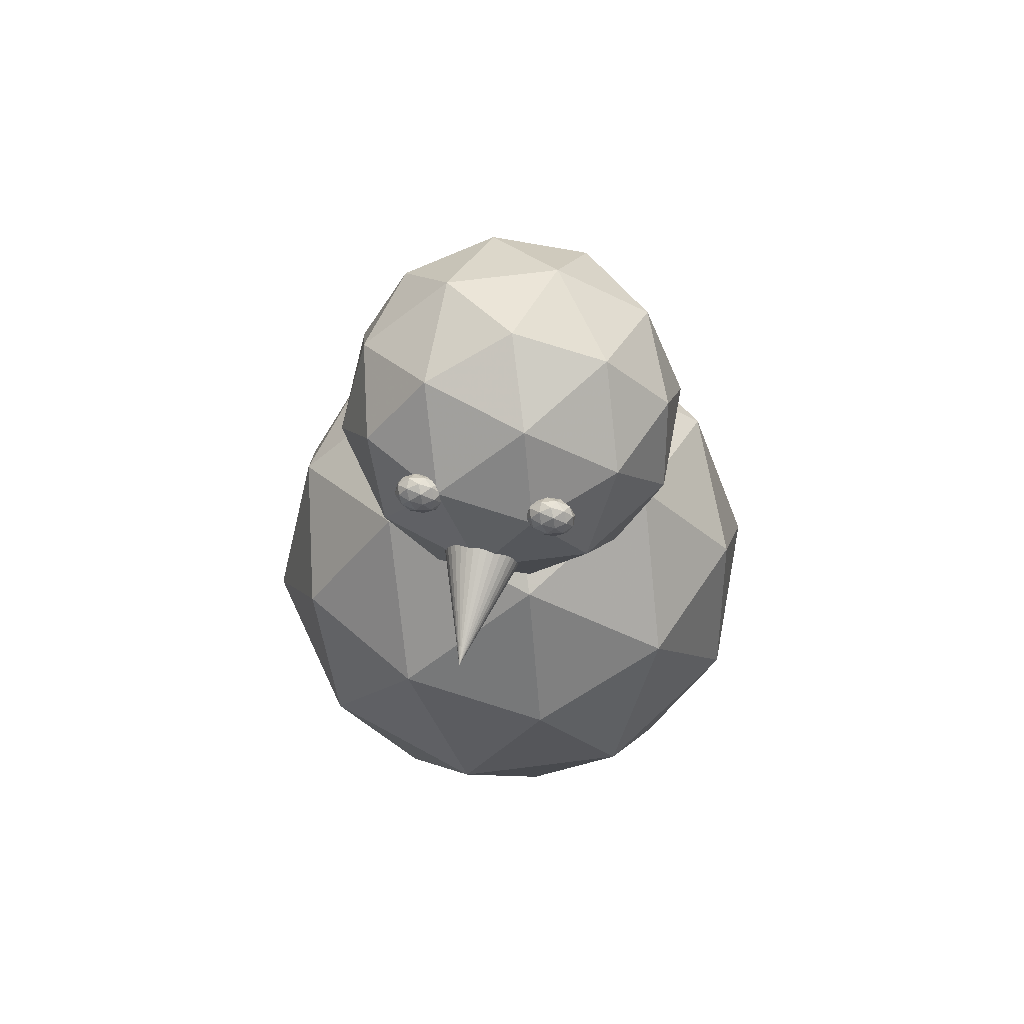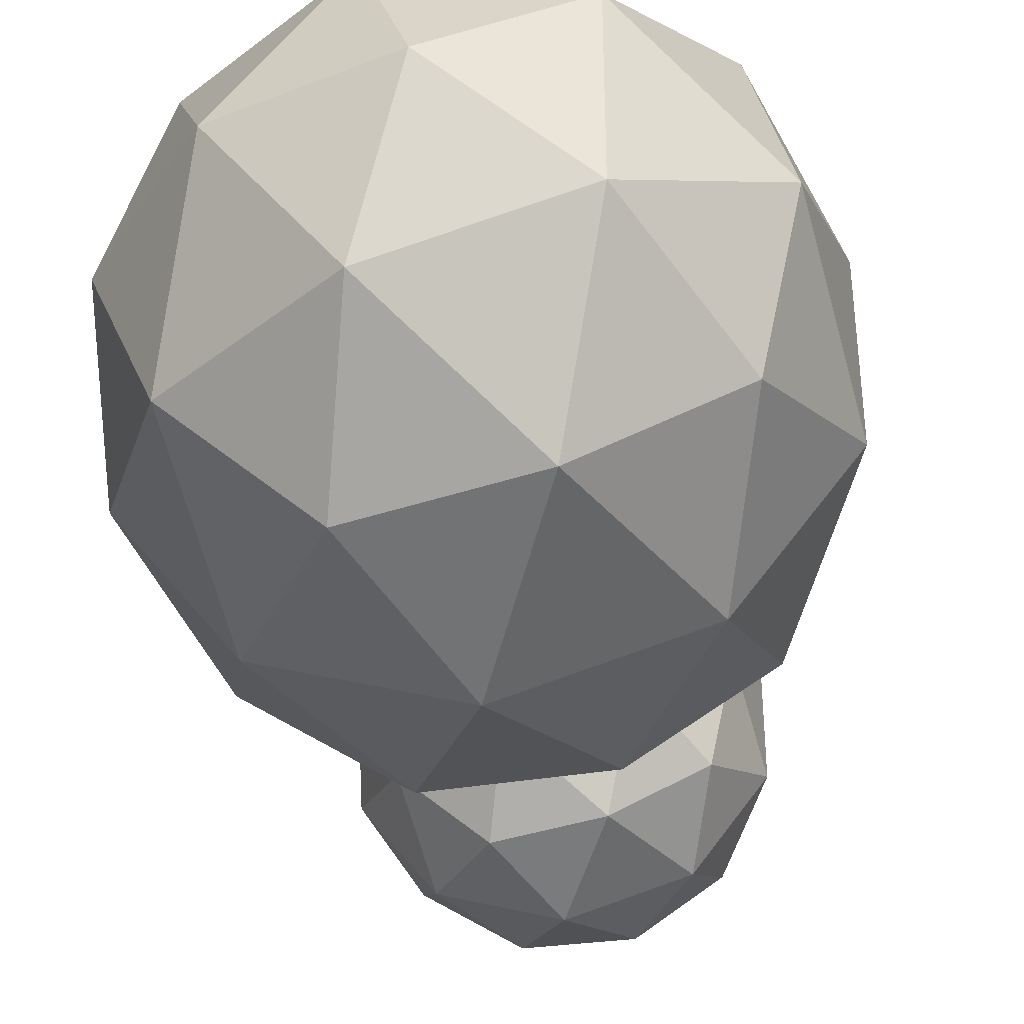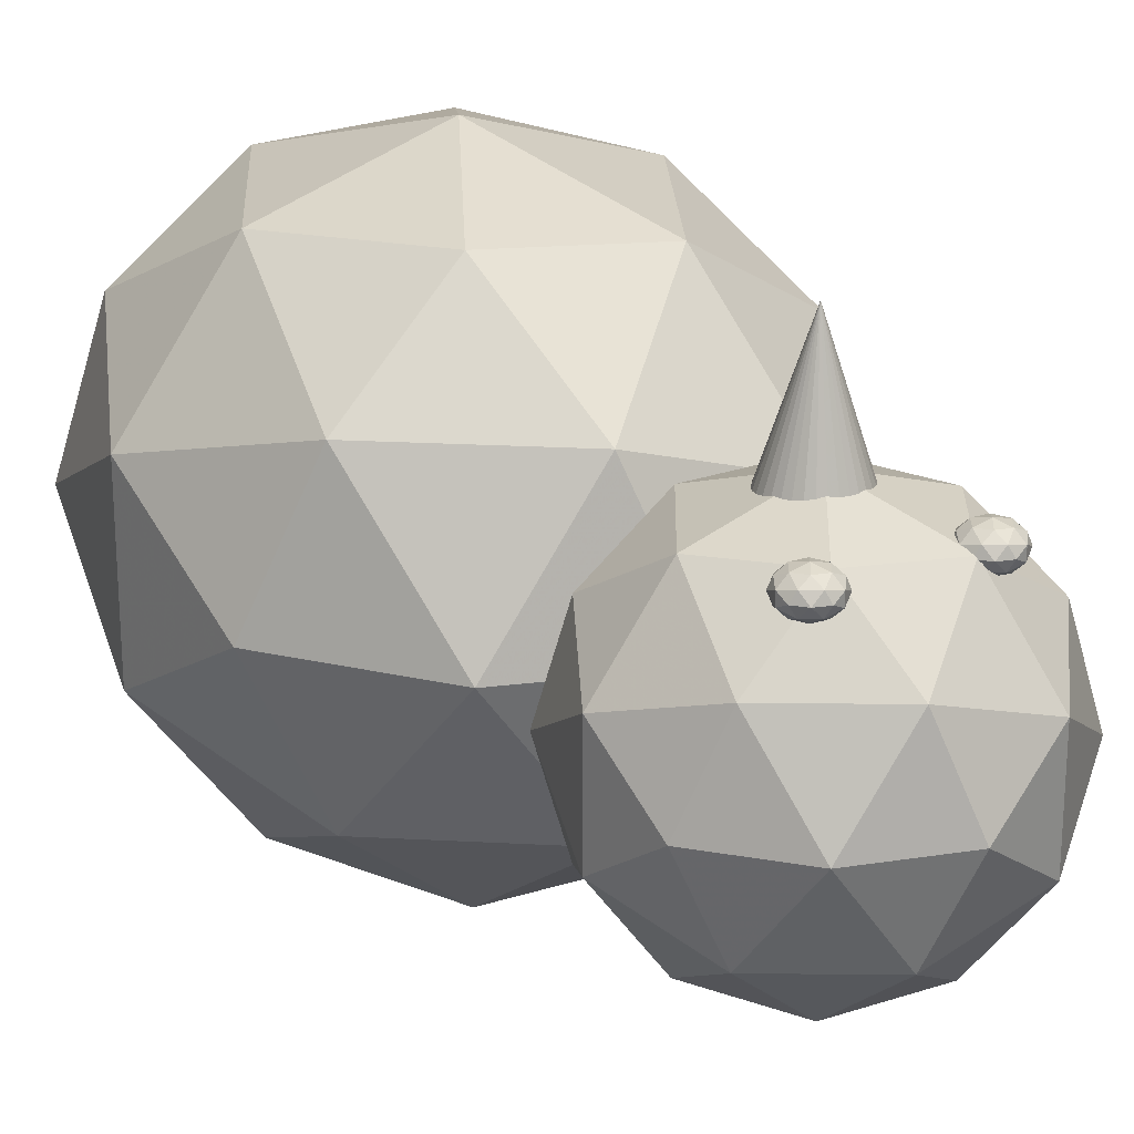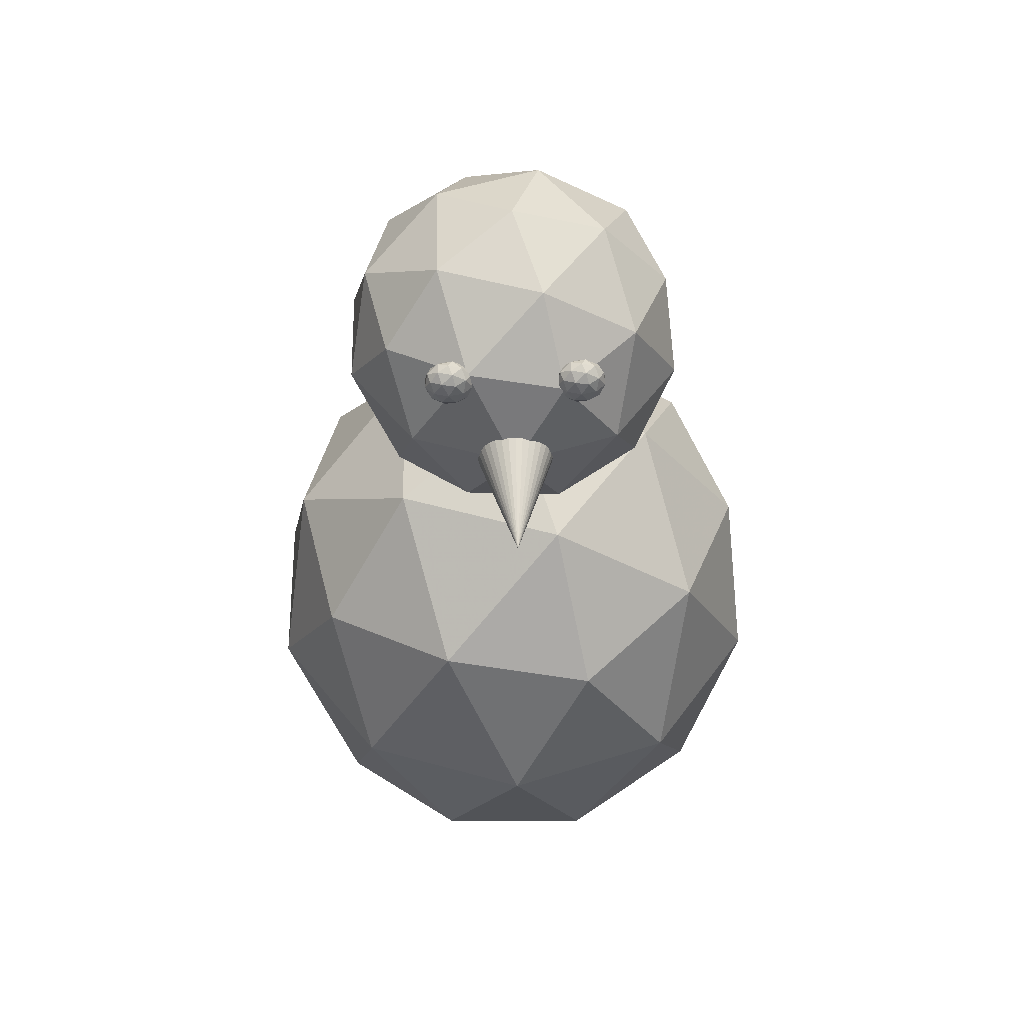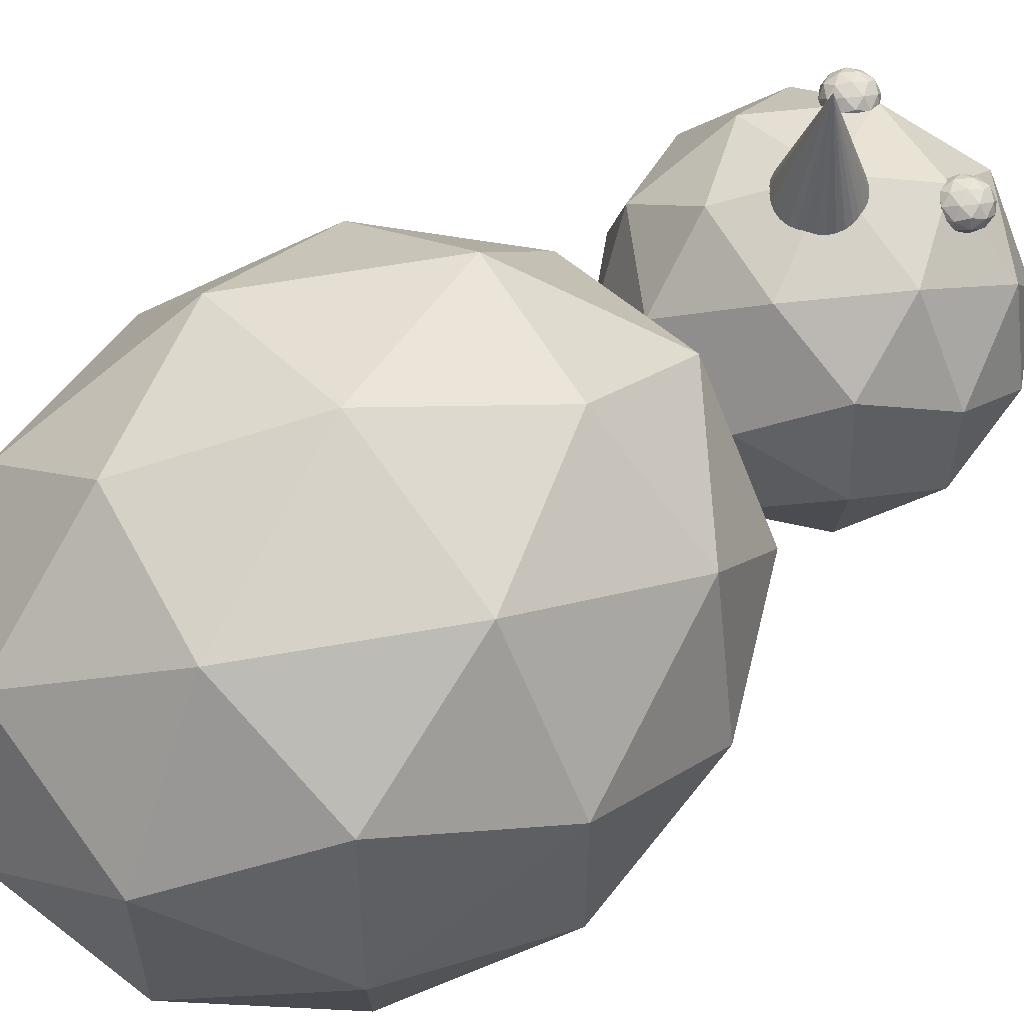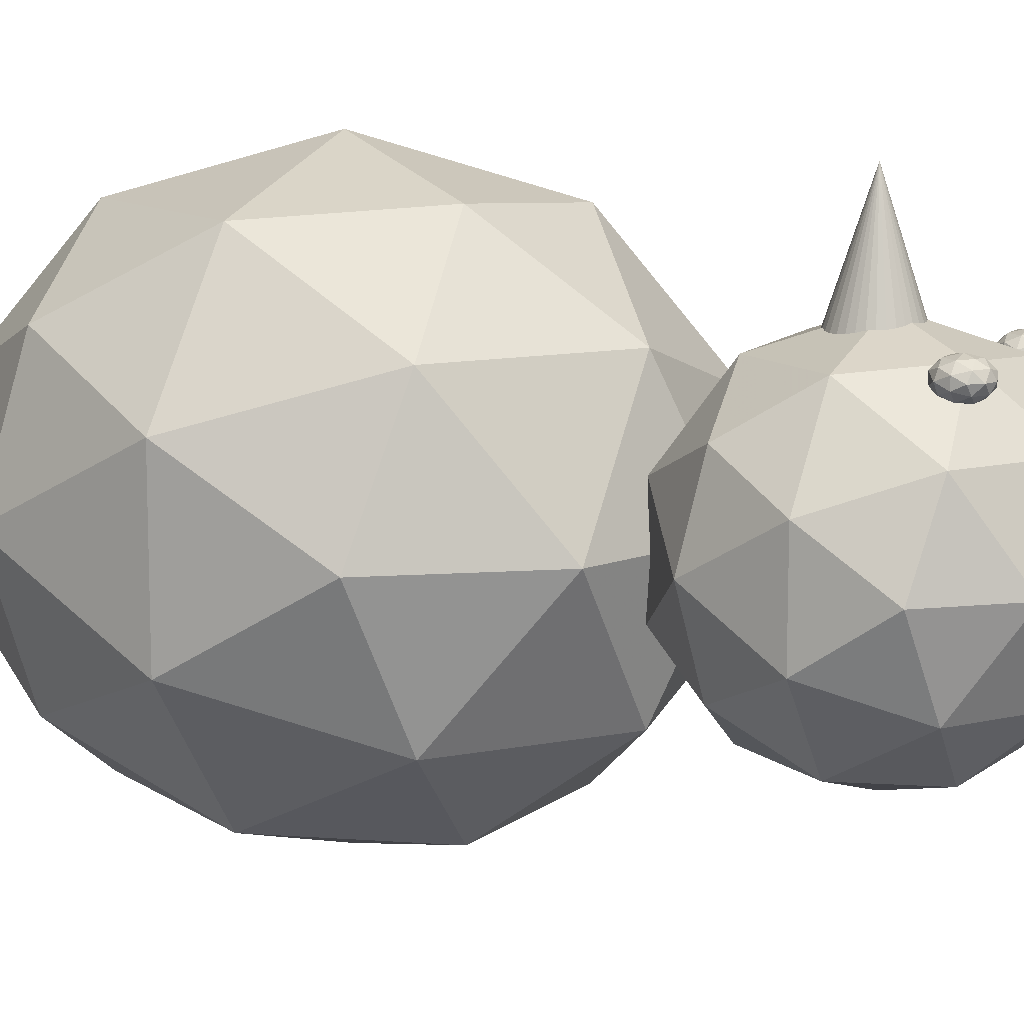
<metadata>
{"format":"obj","ext":"obj","renderer":"f3d","projection":"perspective","resolution":1024,"background":"white","views":[{"elev":69.1,"azim":10.8,"up":"+Y"},{"elev":-39.2,"azim":8.0,"up":"+Z"},{"elev":23.3,"azim":149.3,"up":"+Z"},{"elev":51.4,"azim":-1.2,"up":"+Y"},{"elev":58.9,"azim":51.7,"up":"+Z"},{"elev":11.6,"azim":118.5,"up":"+Z"}]}
</metadata>
<code>
o Icosphere
v -0.1565 1.941 0.3396
v -0.1136 1.974 0.3623
v -0.1729 1.974 0.3763
v -0.2096 1.974 0.3396
v -0.1729 1.974 0.3029
v -0.1136 1.974 0.3169
v -0.1401 2.027 0.3763
v -0.1995 2.027 0.3623
v -0.1995 2.027 0.3169
v -0.1401 2.027 0.3029
v -0.1034 2.027 0.3396
v -0.1565 2.06 0.3396
v -0.1313 1.95 0.3529
v -0.1409 1.969 0.3745
v -0.1662 1.95 0.3611
v -0.1313 1.95 0.3262
v -0.106 1.969 0.3396
v -0.1974 1.969 0.3611
v -0.1877 1.95 0.3396
v -0.1974 1.969 0.318
v -0.1662 1.95 0.318
v -0.1409 1.969 0.3047
v -0.1 2 0.3262
v -0.1 2 0.3529
v -0.1216 2 0.3745
v -0.1565 2 0.3827
v -0.1914 2 0.3745
v -0.213 2 0.3529
v -0.213 2 0.3262
v -0.1914 2 0.3047
v -0.1565 2 0.2964
v -0.1216 2 0.3047
v -0.1157 2.031 0.3611
v -0.1721 2.031 0.3745
v -0.207 2.031 0.3396
v -0.1721 2.031 0.3047
v -0.1157 2.031 0.318
v -0.1253 2.051 0.3396
v -0.1469 2.051 0.3611
v -0.1818 2.051 0.3529
v -0.1818 2.051 0.3262
v -0.1469 2.051 0.318
v 0.1565 1.941 0.3396
v 0.1995 1.974 0.3623
v 0.1401 1.974 0.3763
v 0.1034 1.974 0.3396
v 0.1401 1.974 0.3029
v 0.1995 1.974 0.3169
v 0.1729 2.027 0.3763
v 0.1136 2.027 0.3623
v 0.1136 2.027 0.3169
v 0.1729 2.027 0.3029
v 0.2096 2.027 0.3396
v 0.1565 2.06 0.3396
v 0.1818 1.95 0.3529
v 0.1721 1.969 0.3745
v 0.1469 1.95 0.3611
v 0.1818 1.95 0.3262
v 0.207 1.969 0.3396
v 0.1157 1.969 0.3611
v 0.1253 1.95 0.3396
v 0.1157 1.969 0.318
v 0.1469 1.95 0.318
v 0.1721 1.969 0.3047
v 0.213 2 0.3262
v 0.213 2 0.3529
v 0.1914 2 0.3745
v 0.1565 2 0.3827
v 0.1216 2 0.3745
v 0.1001 2 0.3529
v 0.1001 2 0.3262
v 0.1216 2 0.3047
v 0.1565 2 0.2964
v 0.1914 2 0.3047
v 0.1974 2.031 0.3611
v 0.1409 2.031 0.3745
v 0.106 2.031 0.3396
v 0.1409 2.031 0.3047
v 0.1974 2.031 0.318
v 0.1877 2.051 0.3396
v 0.1662 2.051 0.3611
v 0.1313 2.051 0.3529
v 0.1313 2.051 0.3262
v 0.1662 2.051 0.318
v -0 1.886 0.356
v 0.02002 1.884 0.356
v 0.03926 1.879 0.356
v 0.057 1.869 0.356
v 0.07255 1.856 0.356
v 0.08531 1.841 0.356
v 0.09479 1.823 0.356
v 0.1006 1.804 0.356
v 0.1026 1.784 0.356
v 0 1.784 0.6713
v 0.1006 1.764 0.356
v 0.09479 1.744 0.356
v 0.08531 1.727 0.356
v 0.07255 1.711 0.356
v 0.057 1.698 0.356
v 0.03926 1.689 0.356
v 0.02002 1.683 0.356
v -0 1.681 0.356
v -0.02002 1.683 0.356
v -0.03926 1.689 0.356
v -0.057 1.698 0.356
v -0.07255 1.711 0.356
v -0.08531 1.727 0.356
v -0.09479 1.744 0.356
v -0.1006 1.764 0.356
v -0.1026 1.784 0.356
v -0.1006 1.804 0.356
v -0.09479 1.823 0.356
v -0.08531 1.841 0.356
v -0.07255 1.856 0.356
v -0.057 1.869 0.356
v -0.03926 1.879 0.356
v -0.02002 1.884 0.356
v 0 -0.06967 0
v 0.495 0.3727 0.3597
v -0.1891 0.3727 0.5819
v -0.6119 0.3727 0
v -0.1891 0.3727 -0.5819
v 0.495 0.3727 -0.3597
v 0.1891 1.089 0.5819
v -0.495 1.089 0.3597
v -0.495 1.089 -0.3597
v 0.1891 1.089 -0.5819
v 0.6119 1.088 0
v 0 1.531 0
v 0.291 0.04985 0.2114
v 0.1798 0.3099 0.5535
v -0.1111 0.04985 0.3421
v 0.291 0.04985 -0.2114
v 0.5819 0.3099 0
v -0.4708 0.3099 0.3421
v -0.3597 0.04985 0
v -0.4708 0.3099 -0.3421
v -0.1111 0.04985 -0.3421
v 0.1798 0.3099 -0.5535
v 0.6506 0.7306 -0.2114
v 0.6506 0.7306 0.2114
v 0.4021 0.7306 0.5535
v 0 0.7306 0.6841
v -0.4021 0.7306 0.5535
v -0.6506 0.7306 0.2114
v -0.6506 0.7306 -0.2114
v -0.4021 0.7306 -0.5535
v 0 0.7306 -0.6841
v 0.4021 0.7306 -0.5535
v 0.4708 1.151 0.3421
v -0.1798 1.151 0.5535
v -0.5819 1.151 0
v -0.1798 1.151 -0.5535
v 0.4708 1.151 -0.3421
v 0.3597 1.411 0
v 0.1111 1.411 0.3421
v -0.291 1.411 0.2114
v -0.291 1.411 -0.2114
v 0.1111 1.411 -0.3421
v 0 1.38 0
v 0.3079 1.616 0.2237
v -0.1176 1.616 0.3619
v -0.3805 1.616 0
v -0.1176 1.616 -0.3619
v 0.3079 1.616 -0.2237
v 0.1176 1.996 0.3619
v -0.3079 1.996 0.2237
v -0.3079 1.996 -0.2237
v 0.1176 1.996 -0.3619
v 0.3805 1.996 0
v 0 2.231 0
v 0.181 1.444 0.1315
v 0.1118 1.582 0.3442
v -0.06912 1.444 0.2127
v 0.181 1.444 -0.1315
v 0.3619 1.582 0
v -0.2928 1.582 0.2127
v -0.2237 1.444 0
v -0.2928 1.582 -0.2127
v -0.06912 1.444 -0.2127
v 0.1118 1.582 -0.3442
v 0.4046 1.806 -0.1315
v 0.4046 1.806 0.1315
v 0.2501 1.806 0.3442
v 0 1.806 0.4255
v -0.2501 1.806 0.3442
v -0.4046 1.806 0.1315
v -0.4046 1.806 -0.1315
v -0.2501 1.806 -0.3442
v 0 1.806 -0.4255
v 0.2501 1.806 -0.3442
v 0.2928 2.03 0.2127
v -0.1118 2.03 0.3442
v -0.3619 2.03 0
v -0.1118 2.03 -0.3442
v 0.2928 2.03 -0.2127
v 0.2237 2.168 0
v 0.06912 2.168 0.2127
v -0.181 2.168 0.1315
v -0.181 2.168 -0.1315
v 0.06912 2.168 -0.2127
f 118 130 132
f 119 130 134
f 118 132 136
f 118 136 138
f 118 138 133
f 119 134 141
f 120 131 143
f 121 135 145
f 122 137 147
f 123 139 149
f 119 141 142
f 120 143 144
f 121 145 146
f 122 147 148
f 123 149 140
f 124 150 156
f 125 151 157
f 126 152 158
f 127 153 159
f 128 154 155
f 132 131 120
f 132 130 131
f 130 119 131
f 134 133 123
f 134 130 133
f 130 118 133
f 136 135 121
f 136 132 135
f 132 120 135
f 138 137 122
f 138 136 137
f 136 121 137
f 133 139 123
f 133 138 139
f 138 122 139
f 141 140 128
f 141 134 140
f 134 123 140
f 143 142 124
f 143 131 142
f 131 119 142
f 145 144 125
f 145 135 144
f 135 120 144
f 147 146 126
f 147 137 146
f 137 121 146
f 149 148 127
f 149 139 148
f 139 122 148
f 142 150 124
f 142 141 150
f 141 128 150
f 144 151 125
f 144 143 151
f 143 124 151
f 146 152 126
f 146 145 152
f 145 125 152
f 148 153 127
f 148 147 153
f 147 126 153
f 140 154 128
f 140 149 154
f 149 127 154
f 156 155 129
f 156 150 155
f 150 128 155
f 157 156 129
f 157 151 156
f 151 124 156
f 158 157 129
f 158 152 157
f 152 125 157
f 159 158 129
f 159 153 158
f 153 126 158
f 155 159 129
f 155 154 159
f 154 127 159
f 160 172 174
f 161 172 176
f 160 174 178
f 160 178 180
f 160 180 175
f 161 176 183
f 162 173 185
f 163 177 187
f 164 179 189
f 165 181 191
f 161 183 184
f 162 185 186
f 163 187 188
f 165 191 182
f 166 192 198
f 167 193 199
f 168 194 200
f 170 196 197
f 174 173 162
f 174 172 173
f 172 161 173
f 176 175 165
f 176 172 175
f 172 160 175
f 178 177 163
f 178 174 177
f 174 162 177
f 180 179 164
f 180 178 179
f 178 163 179
f 175 181 165
f 175 180 181
f 180 164 181
f 183 182 170
f 183 176 182
f 176 165 182
f 185 184 166
f 185 173 184
f 173 161 184
f 187 186 167
f 187 177 186
f 177 162 186
f 189 188 168
f 189 179 188
f 179 163 188
f 184 192 166
f 184 183 192
f 183 170 192
f 186 193 167
f 186 185 193
f 185 166 193
f 188 194 168
f 188 187 194
f 187 167 194
f 182 196 170
f 182 191 196
f 198 197 171
f 198 192 197
f 192 170 197
f 199 198 171
f 199 193 198
f 193 166 198
f 200 199 171
f 200 194 199
f 194 167 199
f 201 200 171
f 197 201 171
f 197 196 201
f 1 13 15
f 2 13 17
f 1 15 19
f 1 19 21
f 1 21 16
f 2 17 24
f 3 14 26
f 4 18 28
f 5 20 30
f 6 22 32
f 2 24 25
f 3 26 27
f 4 28 29
f 5 30 31
f 6 32 23
f 7 33 39
f 8 34 40
f 9 35 41
f 10 36 42
f 11 37 38
f 15 14 3
f 15 13 14
f 13 2 14
f 17 16 6
f 17 13 16
f 13 1 16
f 19 18 4
f 19 15 18
f 15 3 18
f 21 20 5
f 21 19 20
f 19 4 20
f 16 22 6
f 16 21 22
f 21 5 22
f 24 23 11
f 24 17 23
f 17 6 23
f 26 25 7
f 26 14 25
f 14 2 25
f 28 27 8
f 28 18 27
f 18 3 27
f 30 29 9
f 30 20 29
f 20 4 29
f 32 31 10
f 32 22 31
f 22 5 31
f 25 33 7
f 25 24 33
f 24 11 33
f 27 34 8
f 27 26 34
f 26 7 34
f 29 35 9
f 29 28 35
f 28 8 35
f 31 36 10
f 31 30 36
f 30 9 36
f 23 37 11
f 23 32 37
f 32 10 37
f 39 38 12
f 39 33 38
f 33 11 38
f 40 39 12
f 40 34 39
f 34 7 39
f 41 40 12
f 41 35 40
f 35 8 40
f 42 41 12
f 42 36 41
f 36 9 41
f 38 42 12
f 38 37 42
f 37 10 42
f 43 55 57
f 44 55 59
f 43 57 61
f 43 61 63
f 43 63 58
f 44 59 66
f 45 56 68
f 46 60 70
f 47 62 72
f 48 64 74
f 44 66 67
f 45 68 69
f 46 70 71
f 47 72 73
f 48 74 65
f 49 75 81
f 50 76 82
f 51 77 83
f 52 78 84
f 53 79 80
f 57 56 45
f 57 55 56
f 55 44 56
f 59 58 48
f 59 55 58
f 55 43 58
f 61 60 46
f 61 57 60
f 57 45 60
f 63 62 47
f 63 61 62
f 61 46 62
f 58 64 48
f 58 63 64
f 63 47 64
f 66 65 53
f 66 59 65
f 59 48 65
f 68 67 49
f 68 56 67
f 56 44 67
f 70 69 50
f 70 60 69
f 60 45 69
f 72 71 51
f 72 62 71
f 62 46 71
f 74 73 52
f 74 64 73
f 64 47 73
f 67 75 49
f 67 66 75
f 66 53 75
f 69 76 50
f 69 68 76
f 68 49 76
f 71 77 51
f 71 70 77
f 70 50 77
f 73 78 52
f 73 72 78
f 72 51 78
f 65 79 53
f 65 74 79
f 74 52 79
f 81 80 54
f 81 75 80
f 75 53 80
f 82 81 54
f 82 76 81
f 76 49 81
f 83 82 54
f 83 77 82
f 77 50 82
f 84 83 54
f 84 78 83
f 78 51 83
f 80 84 54
f 80 79 84
f 79 52 84
f 116 94 117
f 85 94 86
f 117 94 85
f 86 94 87
f 115 94 116
f 114 94 115
f 113 94 114
f 112 94 113
f 111 94 112
f 110 94 111
f 109 94 110
f 108 94 109
f 107 94 108
f 106 94 107
f 105 94 106
f 104 94 105
f 103 94 104
f 102 94 103
f 101 94 102
f 100 94 101
f 99 94 100
f 98 94 99
f 97 94 98
f 96 94 97
f 95 94 96
f 93 94 95
f 92 94 93
f 91 94 92
f 90 94 91
f 89 94 90
f 88 94 89
f 87 94 88
f 85 86 117
f 86 116 117
f 86 87 116
f 87 115 116
f 87 88 115
f 88 114 115
f 88 89 114
f 89 113 114
f 89 90 113
f 90 112 113
f 90 91 112
f 91 111 112
f 91 92 111
f 92 110 111
f 92 93 110
f 93 109 110
f 93 95 109
f 95 108 109
f 95 96 108
f 96 107 108
f 96 97 107
f 97 106 107
f 97 98 106
f 98 105 106
f 98 99 105
f 99 104 105
f 99 100 104
f 100 103 104
f 100 101 103
f 101 102 103
f 164 189 190
f 169 195 201
f 191 190 169
f 191 181 190
f 181 164 190
f 190 195 169
f 190 189 195
f 189 168 195
f 191 169 196
f 201 195 200
f 195 168 200
f 196 169 201

</code>
